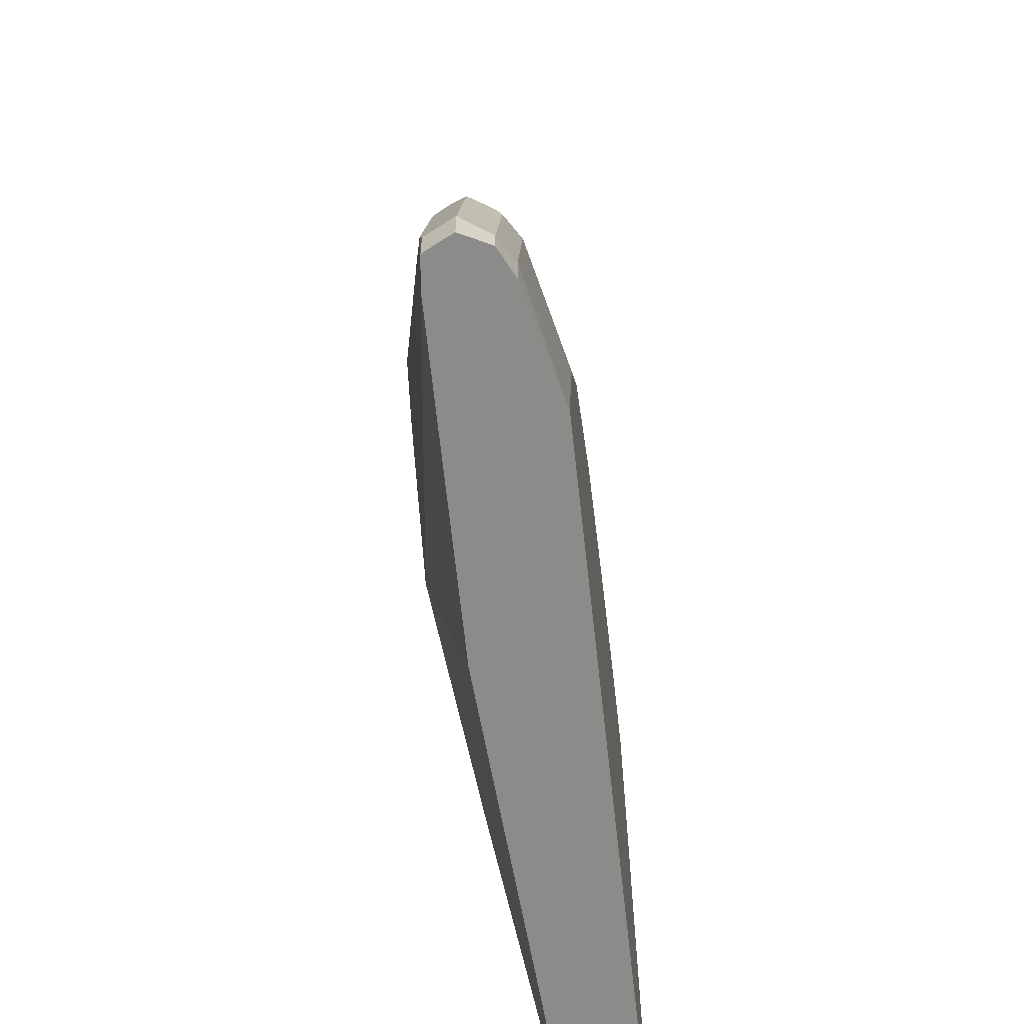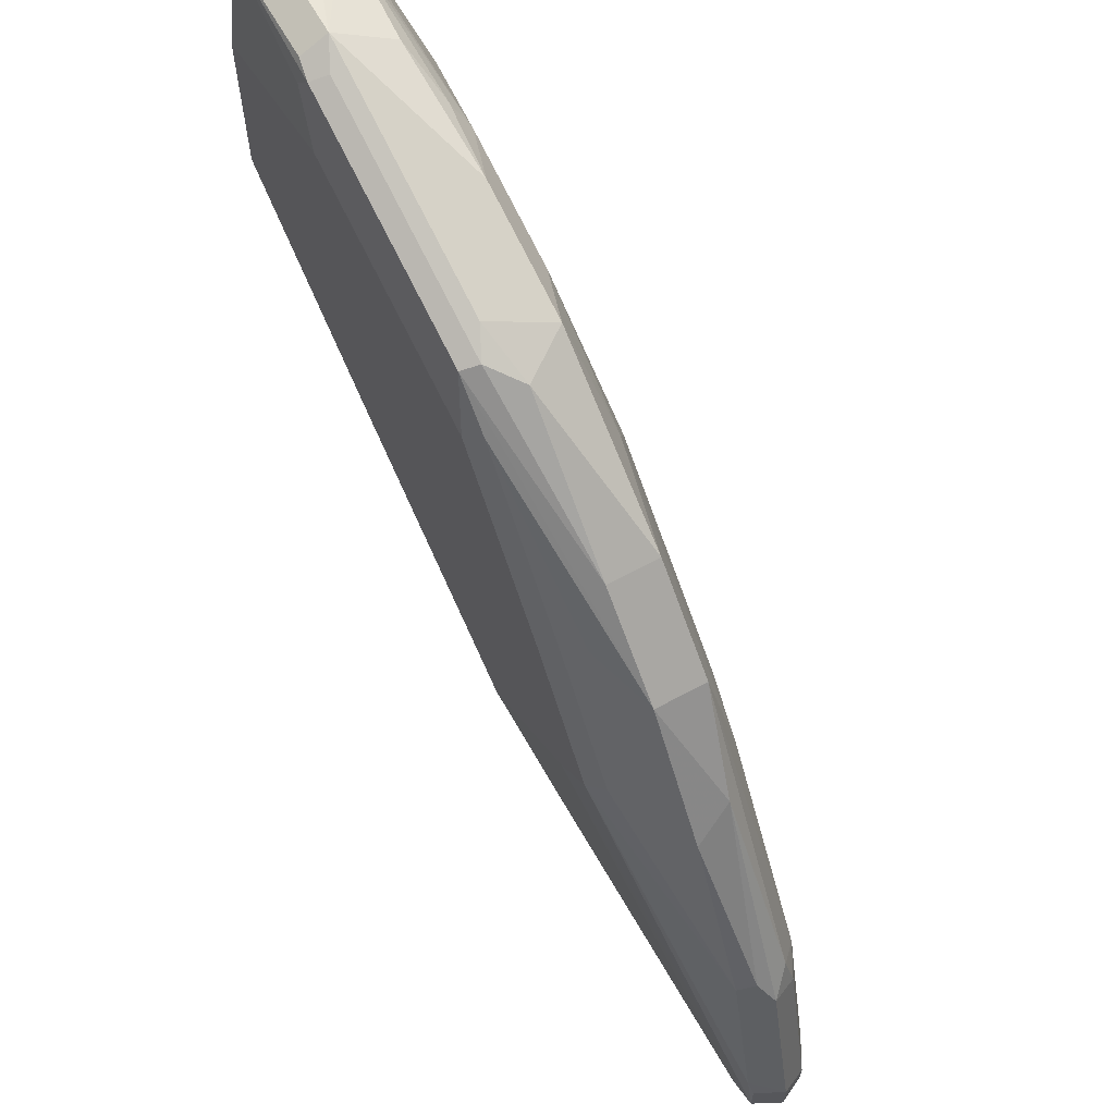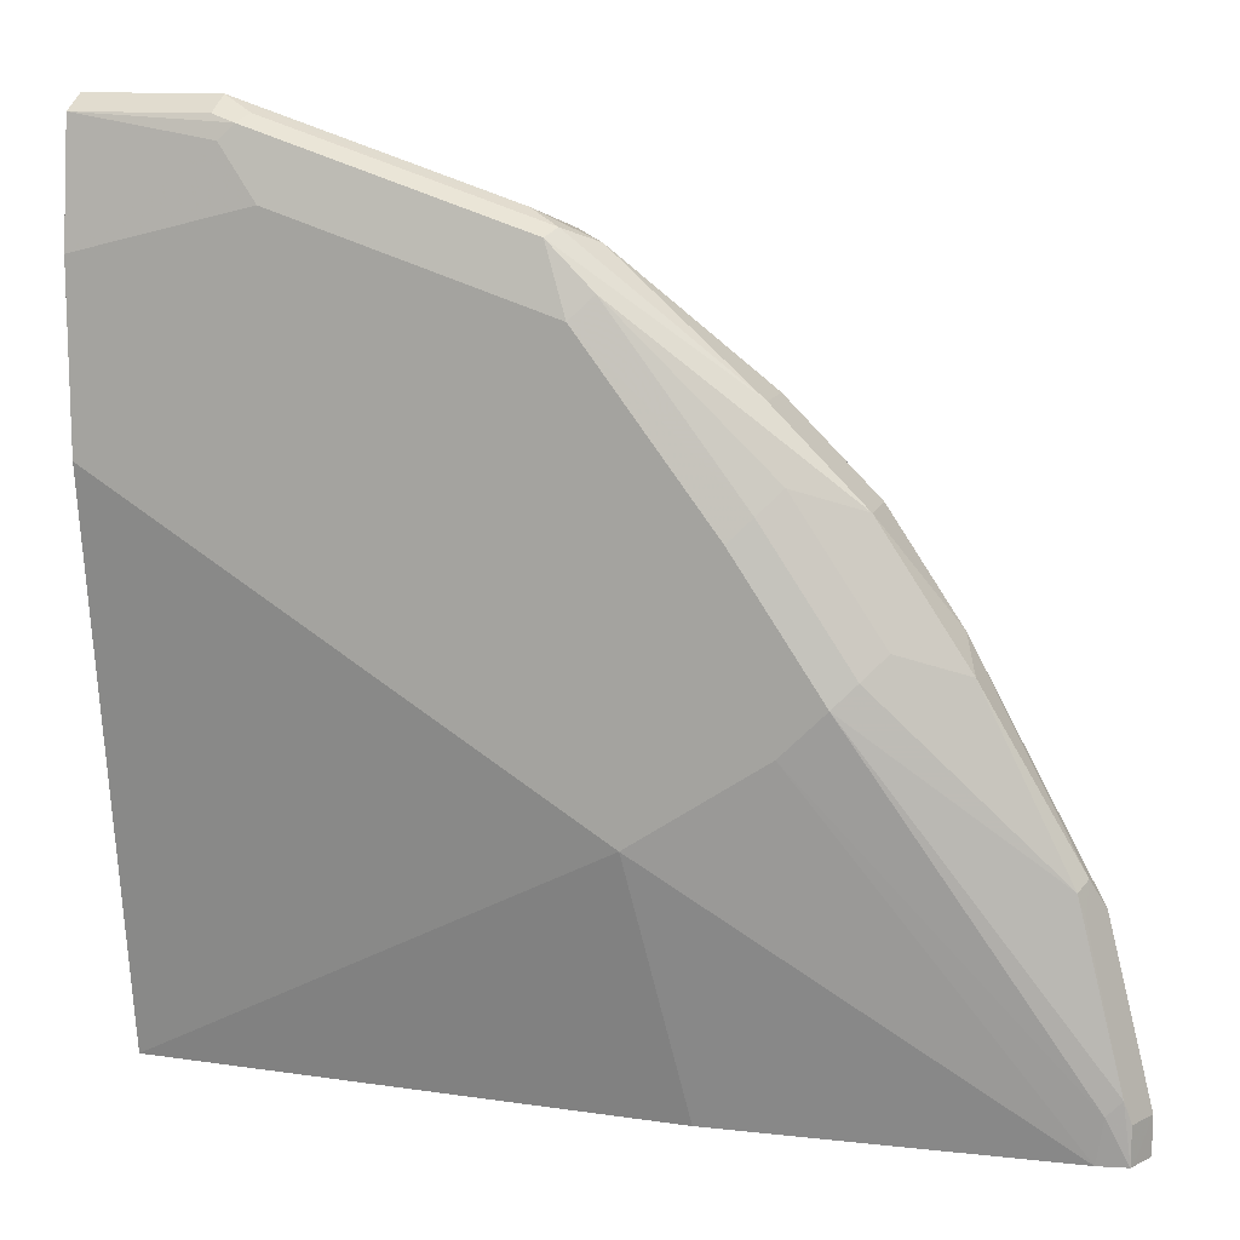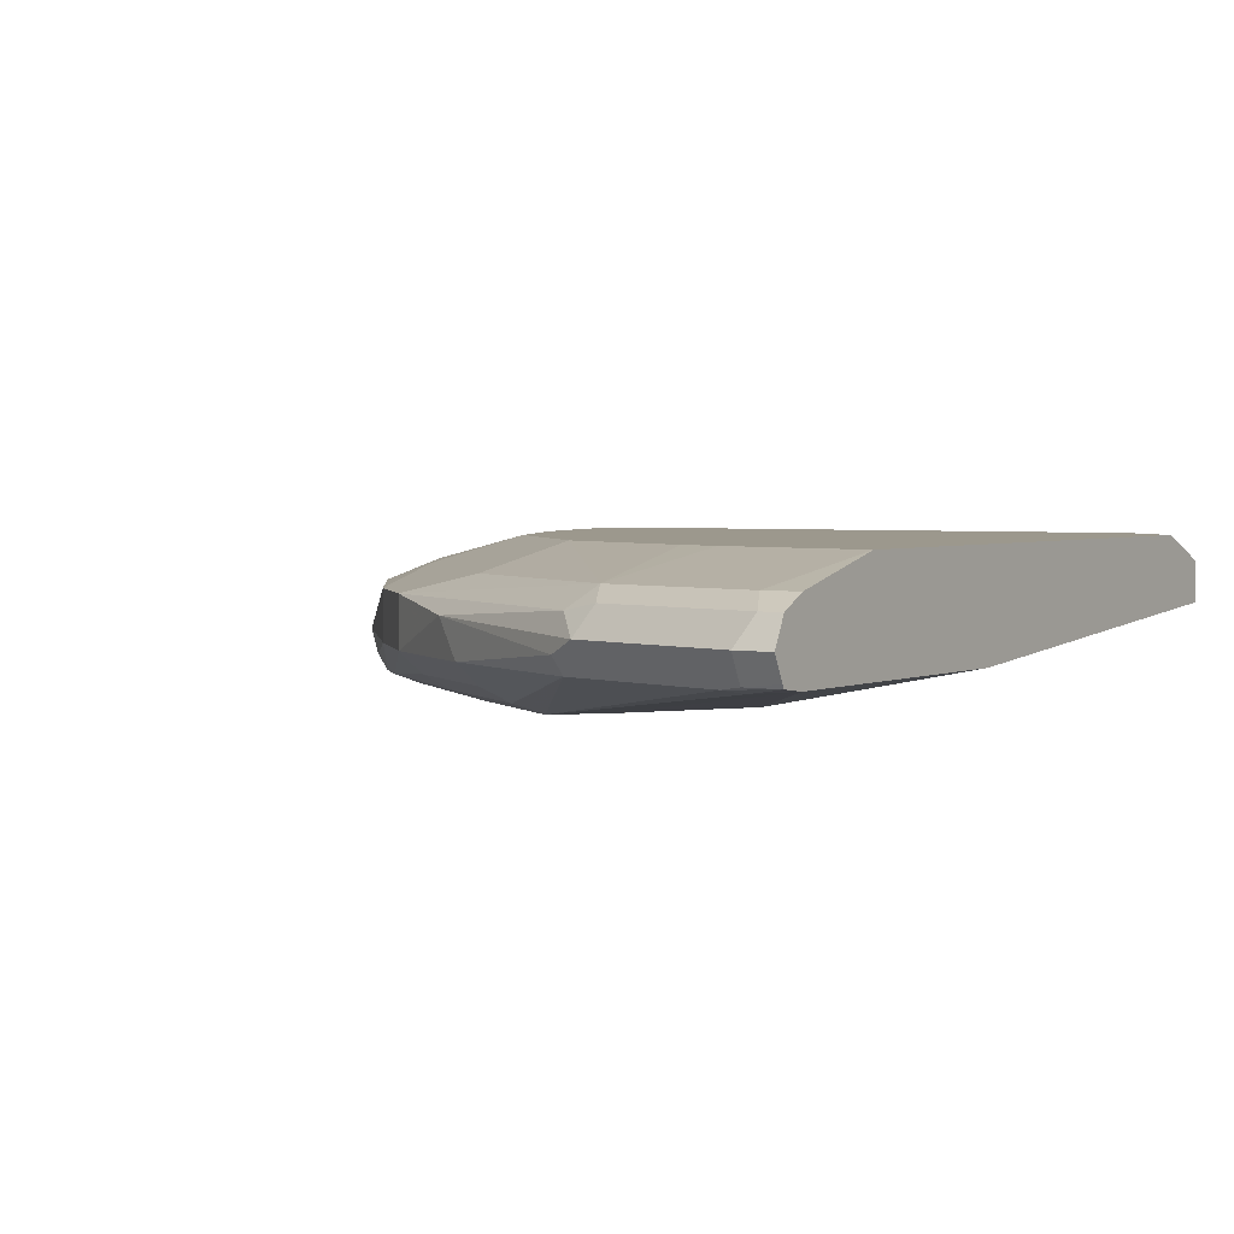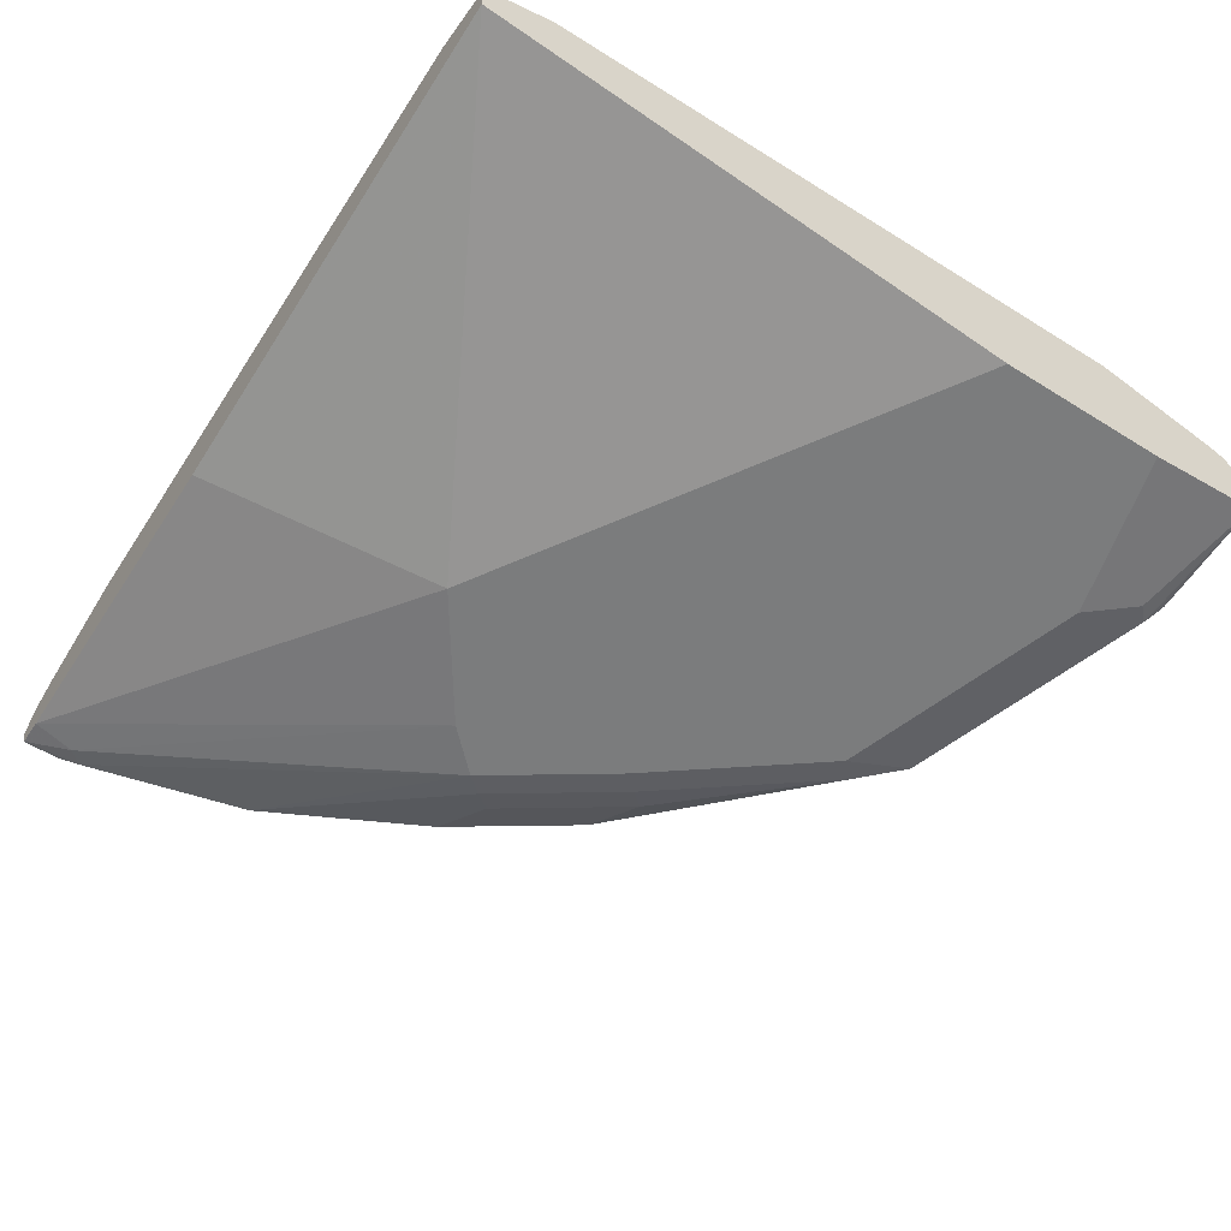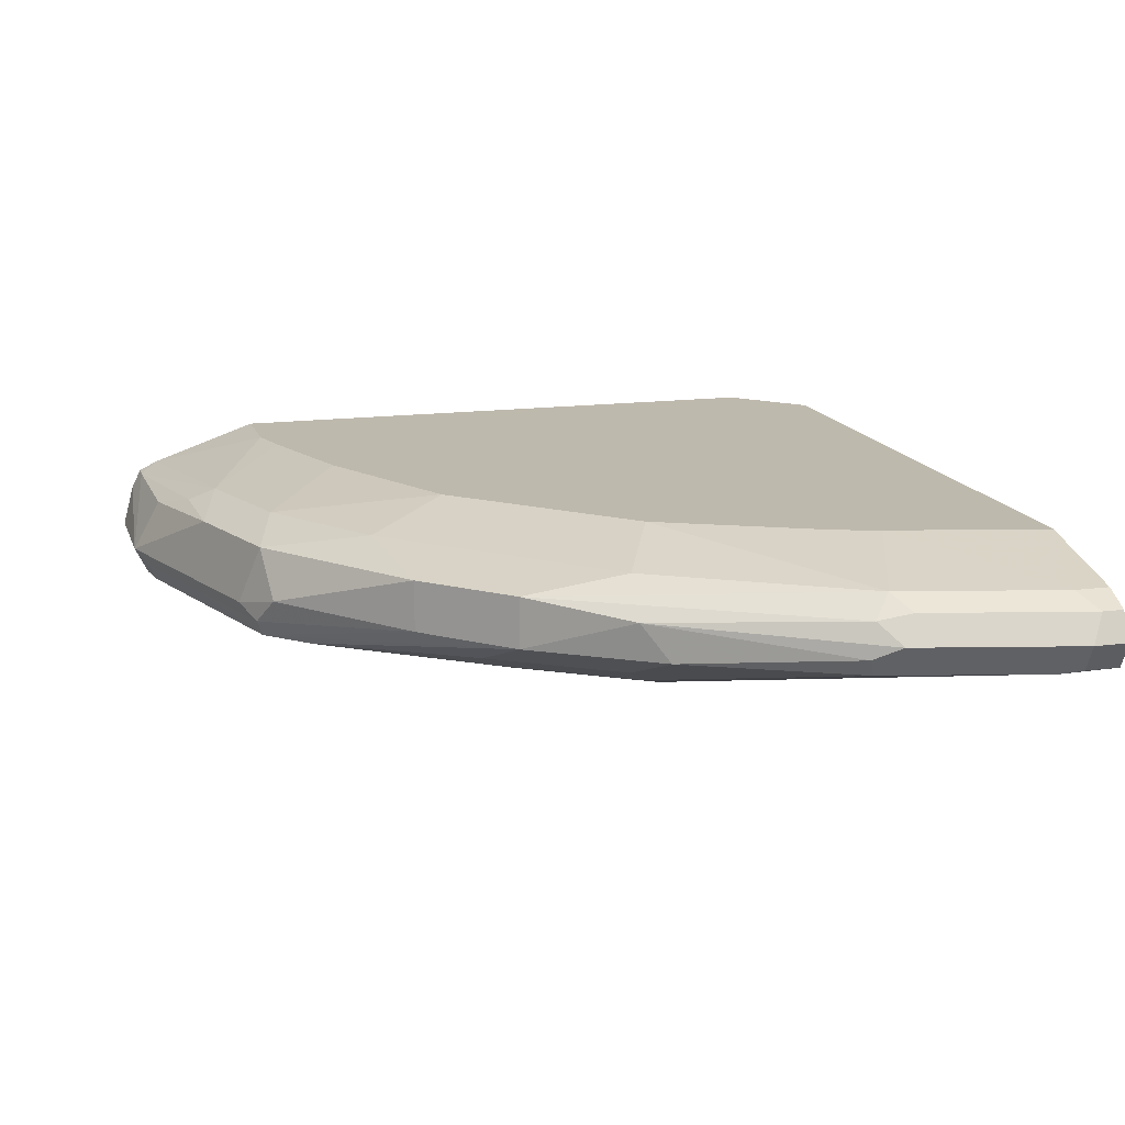
<metadata>
{"format":"obj","ext":"obj","renderer":"f3d","projection":"perspective","resolution":1024,"background":"white","views":[{"elev":-63.7,"azim":96.4,"up":"+Z"},{"elev":62.7,"azim":61.0,"up":"+Z"},{"elev":12.4,"azim":15.2,"up":"+Z"},{"elev":3.1,"azim":122.7,"up":"+Y"},{"elev":-58.7,"azim":-122.8,"up":"+Y"},{"elev":15.1,"azim":74.2,"up":"+Y"}]}
</metadata>
<code>
v 0.0375 -0.54 0.07702
v 0.0375 -0.6119 0.5399
v 0.0375 -0.5034 0.07702
v 0.4741 -0.5697 0.07702
v 0.4319 -0.6119 0.288
v 0.0375 -0.6119 0.6839
v 0.0375 -0.48 0.1376
v 0.04105 -0.5021 0.07702
v 0.756 -0.567 0.07702
v 0.5399 -0.6119 0.36
v 0.15 -0.6059 0.7619
v 0.0375 -0.5999 0.7799
v 0.18 -0.6119 0.7199
v 0.0375 -0.48 0.6599
v 0.1007 -0.48 0.07702
v 0.7799 -0.5639 0.07702
v 0.7619 -0.5699 0.114
v 0.5759 -0.6119 0.396
v 0.162 -0.6029 0.7739
v 0.27 -0.6029 0.7379
v 0.0375 -0.5759 0.7919
v 0.144 -0.5999 0.7799
v 0.378 -0.6029 0.7019
v 0.396 -0.6119 0.6479
v 0.0375 -0.5137 0.7574
v 0.1081 -0.48 0.6599
v 0.6583 -0.48 0.07702
v 0.7816 -0.5606 0.07702
v 0.7799 -0.5639 0.108
v 0.7739 -0.5669 0.126
v 0.7379 -0.5669 0.27
v 0.5939 -0.6029 0.414
v 0.5219 -0.6029 0.5219
v 0.5039 -0.6119 0.5039
v 0.168 -0.5879 0.7799
v 0.144 -0.5759 0.7919
v 0.276 -0.5879 0.7439
v 0.0375 -0.5384 0.7821
v 0.384 -0.5879 0.7079
v 0.414 -0.6029 0.6659
v 0.5939 -0.5669 0.5219
v 0.5219 -0.5669 0.5939
v 0.0375 -0.522 0.7739
v 0.05404 -0.522 0.7739
v 0.216 -0.504 0.7199
v 0.1461 -0.48 0.6492
v 0.6239 -0.48 0.2161
v 0.7559 -0.504 0.108
v 0.7559 -0.504 0.07702
v 0.7919 -0.54 0.07702
v 0.7919 -0.54 0.108
v 0.7439 -0.5639 0.252
v 0.7439 -0.5519 0.276
v 0.7019 -0.5669 0.342
v 0.6119 -0.5894 0.432
v 0.5399 -0.5894 0.5399
v 0.36 -0.5759 0.7199
v 0.378 -0.522 0.7019
v 0.27 -0.522 0.7379
v 0.156 -0.528 0.7679
v 0.408 -0.5639 0.6959
v 0.6659 -0.5669 0.414
v 0.6539 -0.534 0.4379
v 0.5939 -0.522 0.5219
v 0.5219 -0.522 0.5939
v 0.204 -0.516 0.7439
v 0.324 -0.504 0.6839
v 0.2531 -0.48 0.6131
v 0.6116 -0.48 0.2535
v 0.7199 -0.504 0.252
v 0.7799 -0.516 0.09605
v 0.7799 -0.516 0.07702
v 0.7559 -0.54 0.252
v 0.7439 -0.516 0.24
v 0.4319 -0.504 0.6119
v 0.7379 -0.522 0.27
v 0.6119 -0.504 0.432
v 0.3251 -0.48 0.5771
v 0.3971 -0.48 0.5411
v 0.5411 -0.48 0.3972
v 0.5051 -0.48 0.4331
f 41 56 55
f 38 44 43
f 39 42 61
f 36 44 38
f 39 61 57
f 40 56 41
f 37 39 57
f 42 65 61
f 41 62 63
f 41 63 64
f 41 64 65
f 41 65 42
f 44 60 66
f 44 66 45
f 36 60 44
f 45 66 59
f 41 55 62
f 36 59 60
f 29 51 30
f 36 57 58
f 45 59 58
f 27 47 48
f 27 48 49
f 28 50 51
f 28 51 29
f 30 51 52
f 30 52 31
f 36 58 59
f 31 52 53
f 31 54 32
f 32 54 55
f 32 55 33
f 33 56 40
f 33 55 56
f 35 37 36
f 36 37 57
f 31 53 54
f 45 58 67
f 67 79 78
f 46 67 68
f 63 76 64
f 64 76 70
f 64 70 77
f 64 77 75
f 64 75 65
f 67 78 68
f 67 75 79
f 63 73 76
f 69 80 70
f 70 74 71
f 70 80 77
f 73 74 76
f 75 77 81
f 75 81 79
f 77 80 81
f 26 45 46
f 70 76 74
f 59 66 60
f 58 75 67
f 58 65 75
f 47 69 70
f 47 70 48
f 48 71 72
f 48 72 49
f 48 70 71
f 50 72 71
f 50 71 51
f 51 73 53
f 51 53 52
f 51 71 74
f 51 74 73
f 53 63 62
f 53 62 54
f 53 73 63
f 54 62 55
f 57 61 58
f 58 61 65
f 45 67 46
f 25 45 26
f 1 15 27
f 25 43 44
f 2 5 10
f 2 10 18
f 2 18 34
f 2 34 24
f 2 24 13
f 2 13 6
f 3 7 8
f 1 5 2
f 4 9 5
f 6 11 12
f 6 13 11
f 7 14 26
f 7 26 46
f 7 46 68
f 7 68 78
f 7 78 79
f 5 9 10
f 7 79 81
f 1 4 5
f 1 16 9
f 1 2 6
f 1 6 12
f 1 12 21
f 1 21 38
f 1 38 43
f 1 43 25
f 1 25 14
f 1 9 4
f 1 14 7
f 1 3 8
f 25 44 45
f 1 27 49
f 1 49 72
f 1 72 50
f 1 50 28
f 1 28 16
f 1 7 3
f 7 81 80
f 1 8 15
f 7 69 47
f 18 31 32
f 18 32 33
f 18 33 34
f 19 35 36
f 19 36 22
f 19 20 37
f 19 37 35
f 18 30 31
f 20 23 37
f 23 39 37
f 23 40 41
f 23 41 42
f 23 42 39
f 24 34 33
f 24 33 40
f 7 80 69
f 21 36 38
f 17 30 18
f 23 24 40
f 16 29 30
f 7 47 27
f 16 30 17
f 7 27 15
f 7 15 8
f 9 17 10
f 10 17 18
f 11 19 12
f 11 13 20
f 9 16 17
f 12 19 22
f 16 28 29
f 12 22 36
f 12 36 21
f 13 23 20
f 13 24 23
f 11 20 19
f 14 25 26

</code>
